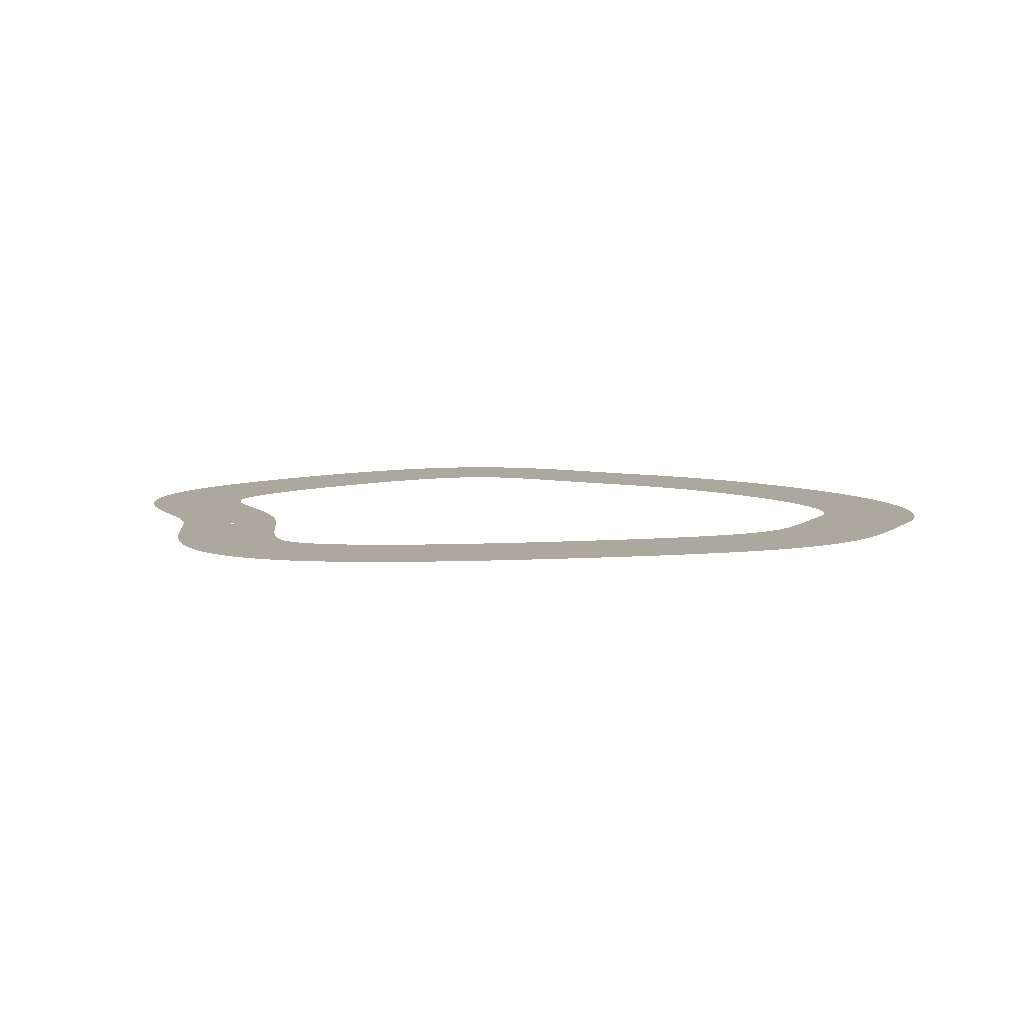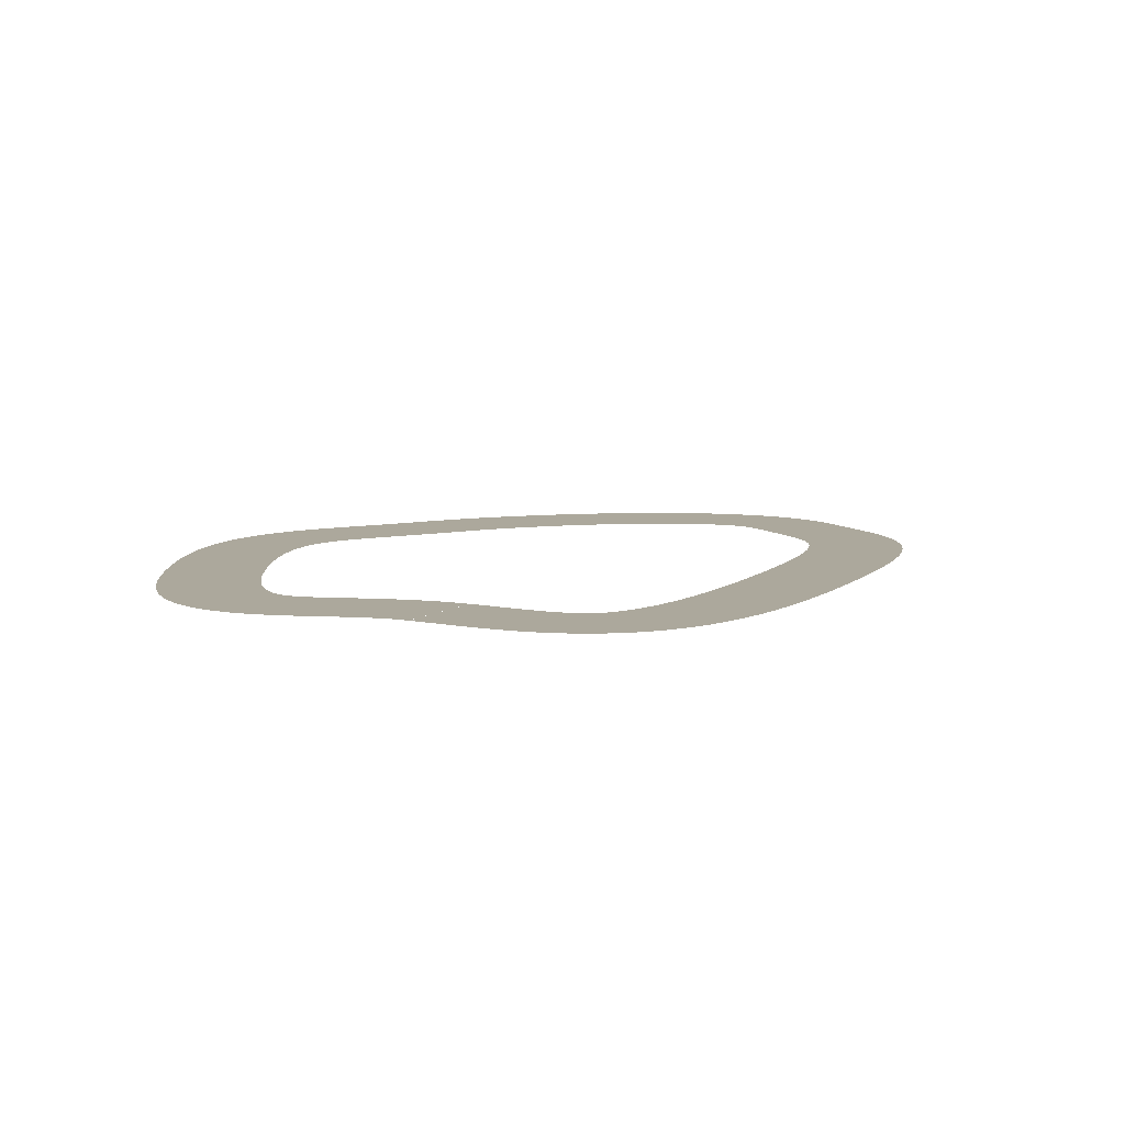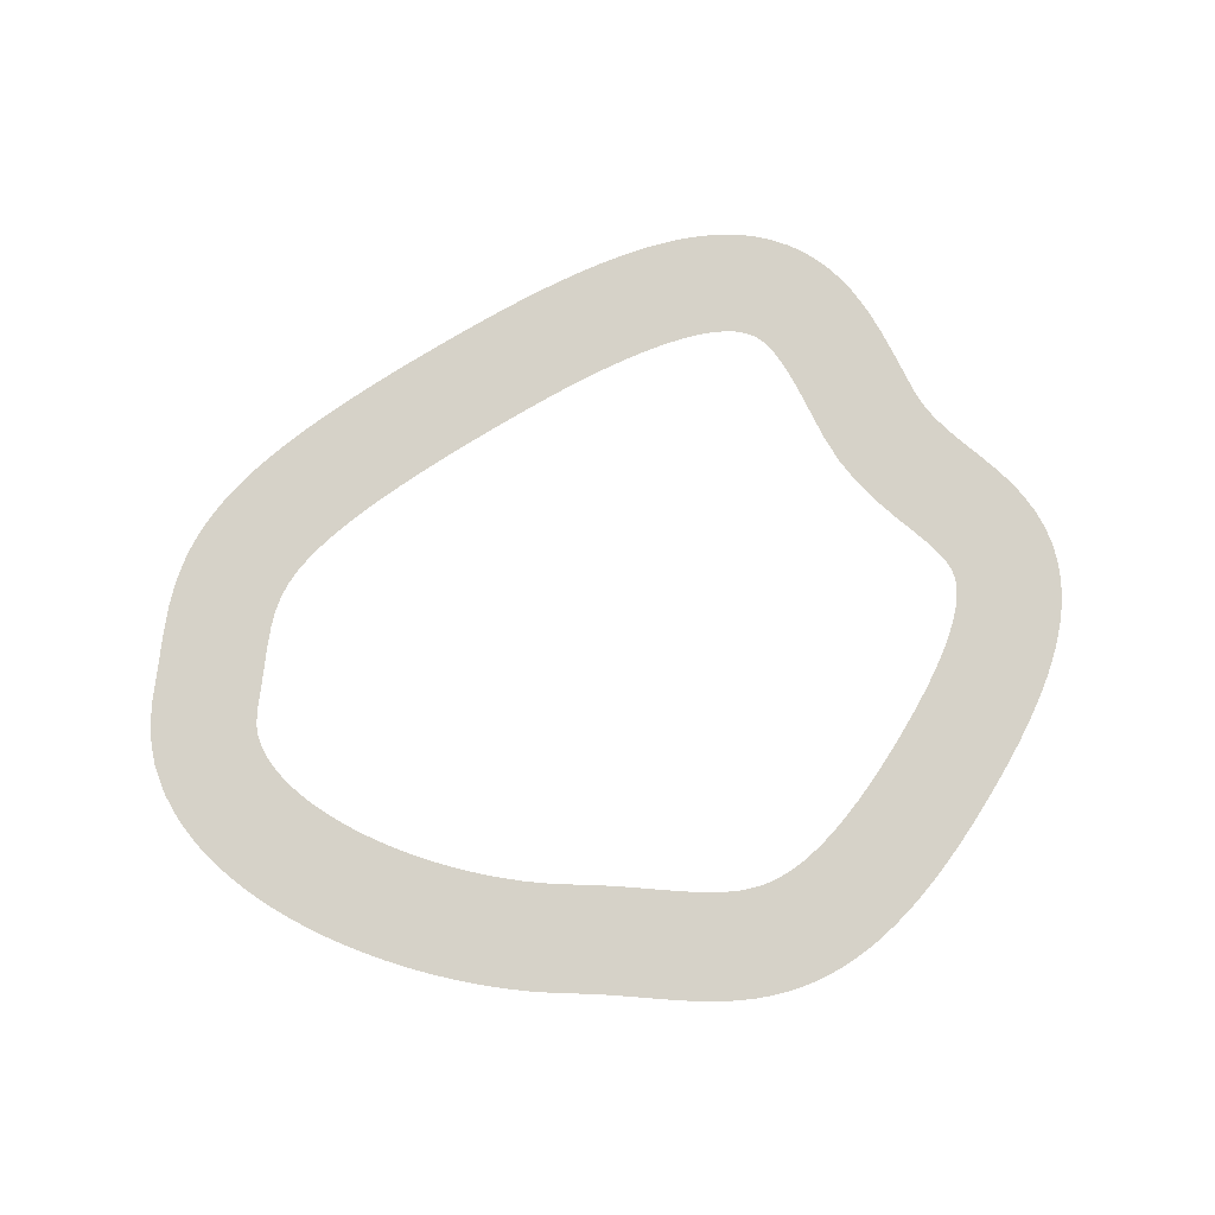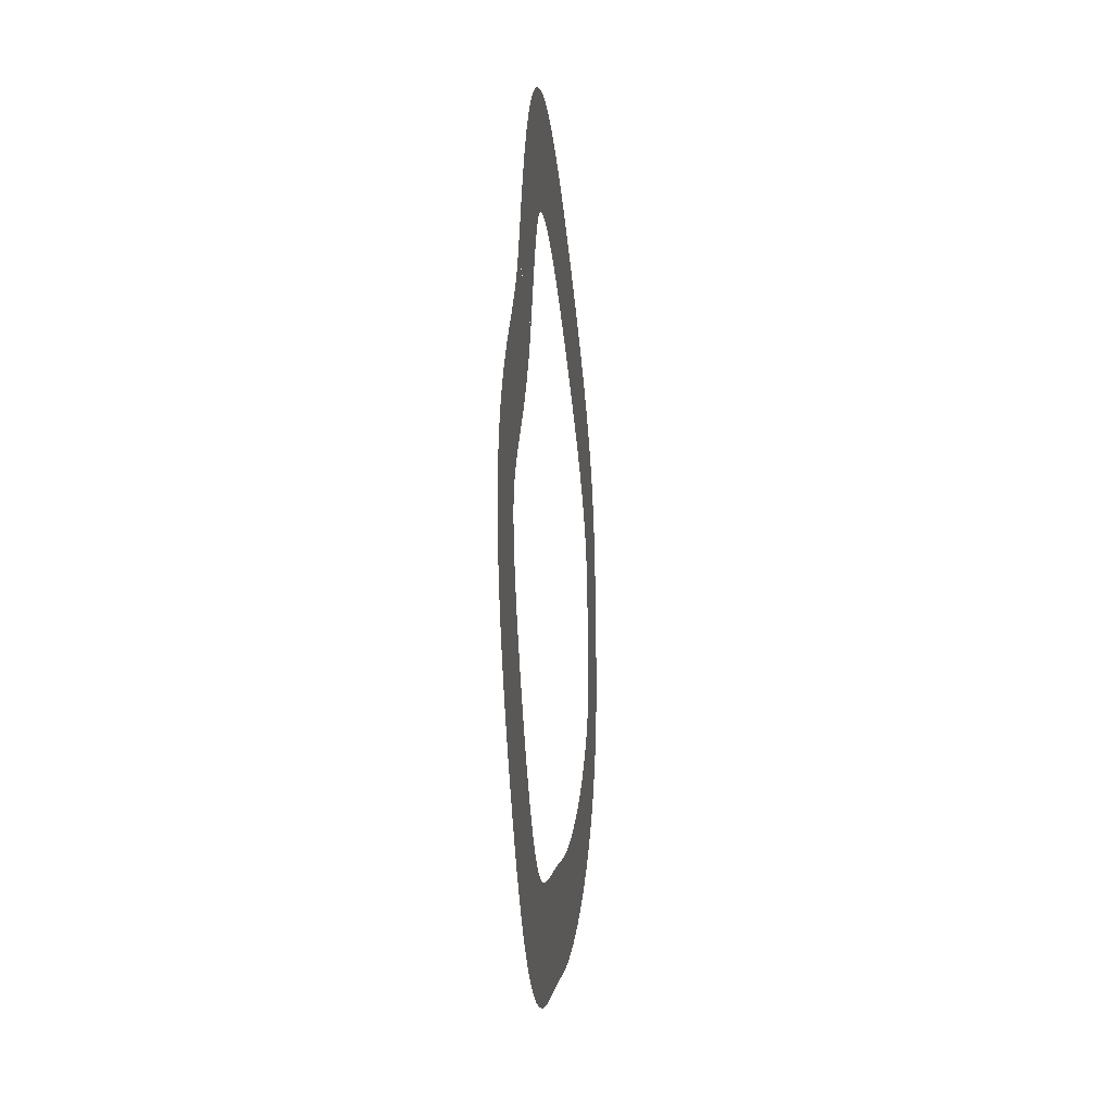
<metadata>
{"format":"obj","ext":"obj","renderer":"f3d","projection":"perspective","resolution":1024,"background":"white","views":[{"elev":8.6,"azim":-159.5,"up":"+Z"},{"elev":8.5,"azim":145.9,"up":"+Z"},{"elev":78.2,"azim":-1.4,"up":"+Z"},{"elev":-3.9,"azim":95.4,"up":"+Y"}]}
</metadata>
<code>
o My_mesh
v 62.06 29.94 0
v 76.48 36.89 0
v 61.31 31.55 0
v 75.79 38.36 0
v 60.56 33.13 0
v 75.08 39.86 0
v 59.84 34.67 0
v 74.36 41.41 0
v 59.14 36.18 0
v 73.62 43 0
v 58.43 37.64 0
v 72.82 44.63 0
v 57.74 39.04 0
v 71.99 46.32 0
v 57.02 40.36 0
v 71.07 48.02 0
v 56.34 41.6 0
v 70.08 49.79 0
v 55.6 42.7 0
v 68.92 51.57 0
v 54.91 43.71 0
v 67.65 53.4 0
v 54.18 44.53 0
v 66.14 55.16 0
v 53.53 45.24 0
v 64.45 56.94 0
v 52.84 45.76 0
v 62.46 58.55 0
v 52.2 46.23 0
v 60.27 60.04 0
v 51.49 46.55 0
v 57.89 61.22 0
v 50.75 46.85 0
v 55.4 62.16 0
v 49.91 47.05 0
v 52.93 62.76 0
v 48.98 47.19 0
v 50.49 63.12 0
v 47.92 47.26 0
v 48.11 63.25 0
v 46.72 47.23 0
v 45.81 63.21 0
v 45.47 47.14 0
v 43.63 63.03 0
v 44.18 46.95 0
v 41.56 62.74 0
v 42.84 46.71 0
v 39.52 62.36 0
v 41.43 46.38 0
v 37.54 61.9 0
v 40 46 0
v 35.61 61.39 0
v 38.58 45.57 0
v 33.76 60.83 0
v 37.15 45.11 0
v 31.94 60.24 0
v 35.7 44.59 0
v 30.16 59.6 0
v 34.24 44.04 0
v 28.41 58.94 0
v 32.79 43.45 0
v 26.69 58.25 0
v 31.31 42.84 0
v 24.99 57.54 0
v 29.82 42.18 0
v 23.29 56.79 0
v 28.33 41.51 0
v 21.61 56.03 0
v 26.83 40.8 0
v 19.94 55.24 0
v 25.34 40.09 0
v 18.28 54.45 0
v 23.88 39.36 0
v 16.7 53.65 0
v 22.43 38.62 0
v 15.11 52.85 0
v 20.97 37.86 0
v 13.53 52.02 0
v 19.5 37.09 0
v 11.95 51.19 0
v 18.05 36.29 0
v 10.39 50.34 0
v 16.59 35.5 0
v 8.836 49.5 0
v 15.1 34.67 0
v 7.267 48.61 0
v 13.6 33.82 0
v 5.715 47.74 0
v 12.16 33 0
v 4.224 46.89 0
v 10.72 32.18 0
v 2.736 46.04 0
v 9.247 31.32 0
v 1.209 45.16 0
v 7.773 30.46 0
v -0.3251 44.26 0
v 6.307 29.59 0
v -1.855 43.36 0
v 4.847 28.73 0
v -3.388 42.44 0
v 3.413 27.86 0
v -4.899 41.53 0
v 1.989 26.99 0
v -6.405 40.61 0
v 0.59 26.12 0
v -7.892 39.68 0
v -0.7976 25.24 0
v -9.375 38.75 0
v -2.18 24.35 0
v -10.87 37.79 0
v -3.558 23.46 0
v -12.37 36.81 0
v -4.942 22.53 0
v -13.88 35.8 0
v -6.32 21.59 0
v -15.4 34.76 0
v -7.647 20.66 0
v -16.89 33.72 0
v -8.934 19.74 0
v -18.35 32.67 0
v -10.21 18.79 0
v -19.82 31.58 0
v -11.47 17.83 0
v -21.31 30.45 0
v -12.69 16.86 0
v -22.78 29.27 0
v -13.87 15.87 0
v -24.25 28.05 0
v -15.02 14.87 0
v -25.7 26.78 0
v -16.1 13.86 0
v -27.14 25.44 0
v -17.12 12.86 0
v -28.56 24.04 0
v -18.06 11.84 0
v -29.94 22.56 0
v -18.94 10.83 0
v -31.31 20.98 0
v -19.74 9.778 0
v -32.61 19.27 0
v -20.46 8.763 0
v -33.89 17.47 0
v -21.06 7.715 0
v -35.01 15.55 0
v -21.63 6.689 0
v -36.08 13.56 0
v -22.07 5.591 0
v -36.95 11.49 0
v -22.52 4.461 0
v -37.74 9.41 0
v -22.85 3.226 0
v -38.32 7.318 0
v -23.21 1.914 0
v -38.85 5.296 0
v -23.47 0.493 0
v -39.21 3.345 0
v -23.75 -1.007 0
v -39.55 1.472 0
v -23.98 -2.595 0
v -39.81 -0.3291 0
v -24.22 -4.251 0
v -40.07 -2.064 0
v -24.46 -5.98 0
v -40.31 -3.763 0
v -24.71 -7.753 0
v -40.54 -5.419 0
v -25 -9.567 0
v -40.8 -7.049 0
v -25.27 -11.29 0
v -41.07 -8.767 0
v -25.28 -12.22 0
v -41.25 -11.26 0
v -25.36 -13.1 0
v -41.34 -13.8 0
v -25.21 -13.98 0
v -41.04 -16.28 0
v -25.09 -14.87 0
v -40.62 -18.74 0
v -24.77 -15.77 0
v -39.85 -21.11 0
v -24.43 -16.75 0
v -38.99 -23.37 0
v -23.92 -17.68 0
v -37.91 -25.45 0
v -23.36 -18.69 0
v -36.77 -27.41 0
v -22.64 -19.67 0
v -35.46 -29.25 0
v -21.87 -20.67 0
v -34.09 -31 0
v -21 -21.63 0
v -32.65 -32.6 0
v -20.08 -22.59 0
v -31.19 -34.1 0
v -19.07 -23.51 0
v -29.67 -35.5 0
v -18.01 -24.42 0
v -28.13 -36.82 0
v -16.89 -25.3 0
v -26.54 -38.06 0
v -15.71 -26.17 0
v -24.94 -39.24 0
v -14.49 -27 0
v -23.3 -40.35 0
v -13.24 -27.8 0
v -21.65 -41.41 0
v -11.94 -28.58 0
v -19.98 -42.42 0
v -10.61 -29.33 0
v -18.28 -43.37 0
v -9.273 -30.04 0
v -16.59 -44.27 0
v -7.927 -30.71 0
v -14.91 -45.11 0
v -6.543 -31.37 0
v -13.21 -45.92 0
v -5.124 -32 0
v -11.47 -46.69 0
v -3.677 -32.62 0
v -9.718 -47.43 0
v -2.203 -33.19 0
v -7.941 -48.13 0
v -0.7383 -33.75 0
v -6.168 -48.8 0
v 0.7163 -34.25 0
v -4.417 -49.4 0
v 2.189 -34.74 0
v -2.654 -49.99 0
v 3.718 -35.2 0
v -0.8376 -50.54 0
v 5.239 -35.65 0
v 0.9825 -51.07 0
v 6.749 -36.03 0
v 2.799 -51.54 0
v 8.262 -36.42 0
v 4.611 -52 0
v 9.767 -36.74 0
v 6.416 -52.39 0
v 11.27 -37.06 0
v 8.228 -52.77 0
v 12.81 -37.33 0
v 10.1 -53.1 0
v 14.36 -37.6 0
v 11.97 -53.42 0
v 15.91 -37.79 0
v 13.88 -53.67 0
v 17.46 -38 0
v 15.78 -53.91 0
v 18.98 -38.12 0
v 17.68 -54.06 0
v 20.48 -38.24 0
v 19.59 -54.21 0
v 22.07 -38.32 0
v 21.42 -54.3 0
v 23.91 -38.4 0
v 23.01 -54.38 0
v 25.75 -38.53 0
v 24.61 -54.49 0
v 27.58 -38.67 0
v 26.23 -54.61 0
v 29.39 -38.83 0
v 27.88 -54.76 0
v 31.18 -39.01 0
v 29.54 -54.92 0
v 32.91 -39.19 0
v 31.2 -55.09 0
v 34.6 -39.37 0
v 32.89 -55.28 0
v 36.27 -39.54 0
v 34.63 -55.45 0
v 37.9 -39.7 0
v 36.43 -55.63 0
v 39.5 -39.82 0
v 38.27 -55.78 0
v 41.04 -39.93 0
v 40.18 -55.9 0
v 42.51 -39.97 0
v 42.14 -55.97 0
v 43.92 -39.98 0
v 44.15 -55.98 0
v 45.25 -39.92 0
v 46.23 -55.89 0
v 46.53 -39.81 0
v 48.38 -55.7 0
v 47.74 -39.62 0
v 50.57 -55.37 0
v 48.92 -39.37 0
v 52.76 -54.91 0
v 50.06 -39.05 0
v 54.95 -54.29 0
v 51.17 -38.64 0
v 57.11 -53.5 0
v 52.28 -38.17 0
v 59.18 -52.61 0
v 53.34 -37.6 0
v 61.14 -51.57 0
v 54.41 -36.98 0
v 63.02 -50.47 0
v 55.46 -36.26 0
v 64.79 -49.26 0
v 56.55 -35.47 0
v 66.47 -48.02 0
v 57.61 -34.57 0
v 68.06 -46.69 0
v 58.69 -33.63 0
v 69.59 -45.35 0
v 59.72 -32.62 0
v 71.01 -43.96 0
v 60.77 -31.57 0
v 72.38 -42.58 0
v 61.78 -30.46 0
v 73.68 -41.15 0
v 62.8 -29.31 0
v 74.96 -39.72 0
v 63.81 -28.09 0
v 76.19 -38.23 0
v 64.82 -26.85 0
v 77.4 -36.75 0
v 65.77 -25.61 0
v 78.51 -35.28 0
v 66.73 -24.35 0
v 79.62 -33.83 0
v 67.65 -23.06 0
v 80.68 -32.35 0
v 68.58 -21.75 0
v 81.72 -30.89 0
v 69.51 -20.38 0
v 82.76 -29.35 0
v 70.45 -19 0
v 83.8 -27.82 0
v 71.35 -17.6 0
v 84.79 -26.3 0
v 72.26 -16.2 0
v 85.77 -24.77 0
v 73.12 -14.82 0
v 86.71 -23.27 0
v 73.96 -13.46 0
v 87.65 -21.74 0
v 74.78 -12.07 0
v 88.58 -20.16 0
v 75.58 -10.69 0
v 89.51 -18.57 0
v 76.34 -9.296 0
v 90.4 -16.94 0
v 77.09 -7.91 0
v 91.29 -15.29 0
v 77.78 -6.519 0
v 92.13 -13.6 0
v 78.45 -5.146 0
v 92.96 -11.88 0
v 79.05 -3.765 0
v 93.74 -10.1 0
v 79.62 -2.407 0
v 94.51 -8.273 0
v 80.1 -1.07 0
v 95.19 -6.393 0
v 80.54 0.2237 0
v 95.84 -4.451 0
v 80.87 1.483 0
v 96.39 -2.413 0
v 81.15 2.689 0
v 96.87 -0.2824 0
v 81.3 3.828 0
v 97.19 1.963 0
v 81.39 4.884 0
v 97.38 4.33 0
v 81.36 5.827 0
v 97.33 6.808 0
v 81.26 6.656 0
v 97.02 9.4 0
v 81.09 7.404 0
v 96.42 11.98 0
v 80.82 8.097 0
v 95.48 14.49 0
v 80.48 8.831 0
v 94.34 16.83 0
v 79.96 9.595 0
v 92.96 18.94 0
v 79.34 10.46 0
v 91.53 20.82 0
v 78.51 11.35 0
v 90.03 22.45 0
v 77.57 12.33 0
v 88.58 23.93 0
v 76.46 13.34 0
v 87.15 25.24 0
v 75.27 14.42 0
v 85.79 26.47 0
v 73.96 15.56 0
v 84.48 27.62 0
v 72.6 16.76 0
v 83.25 28.7 0
v 71.22 18.05 0
v 82.13 29.75 0
v 69.79 19.4 0
v 81.07 30.75 0
v 68.39 20.89 0
v 80.11 31.77 0
v 66.97 22.45 0
v 79.2 32.76 0
v 65.65 24.17 0
v 78.44 33.78 0
v 64.34 25.94 0
v 77.7 34.76 0
v 63.2 27.9 0
v 77.1 35.83 0
v 62.09 29.9 0
v 76.49 36.86 0
f 1 2 3
f 2 4 3
f 3 4 5
f 4 6 5
f 5 6 7
f 6 8 7
f 7 8 9
f 8 10 9
f 9 10 11
f 10 12 11
f 11 12 13
f 12 14 13
f 13 14 15
f 14 16 15
f 15 16 17
f 16 18 17
f 17 18 19
f 18 20 19
f 19 20 21
f 20 22 21
f 21 22 23
f 22 24 23
f 23 24 25
f 24 26 25
f 25 26 27
f 26 28 27
f 27 28 29
f 28 30 29
f 29 30 31
f 30 32 31
f 31 32 33
f 32 34 33
f 33 34 35
f 34 36 35
f 35 36 37
f 36 38 37
f 37 38 39
f 38 40 39
f 39 40 41
f 40 42 41
f 41 42 43
f 42 44 43
f 43 44 45
f 44 46 45
f 45 46 47
f 46 48 47
f 47 48 49
f 48 50 49
f 49 50 51
f 50 52 51
f 51 52 53
f 52 54 53
f 53 54 55
f 54 56 55
f 55 56 57
f 56 58 57
f 57 58 59
f 58 60 59
f 59 60 61
f 60 62 61
f 61 62 63
f 62 64 63
f 63 64 65
f 64 66 65
f 65 66 67
f 66 68 67
f 67 68 69
f 68 70 69
f 69 70 71
f 70 72 71
f 71 72 73
f 72 74 73
f 73 74 75
f 74 76 75
f 75 76 77
f 76 78 77
f 77 78 79
f 78 80 79
f 79 80 81
f 80 82 81
f 81 82 83
f 82 84 83
f 83 84 85
f 84 86 85
f 85 86 87
f 86 88 87
f 87 88 89
f 88 90 89
f 89 90 91
f 90 92 91
f 91 92 93
f 92 94 93
f 93 94 95
f 94 96 95
f 95 96 97
f 96 98 97
f 97 98 99
f 98 100 99
f 99 100 101
f 100 102 101
f 101 102 103
f 102 104 103
f 103 104 105
f 104 106 105
f 105 106 107
f 106 108 107
f 107 108 109
f 108 110 109
f 109 110 111
f 110 112 111
f 111 112 113
f 112 114 113
f 113 114 115
f 114 116 115
f 115 116 117
f 116 118 117
f 117 118 119
f 118 120 119
f 119 120 121
f 120 122 121
f 121 122 123
f 122 124 123
f 123 124 125
f 124 126 125
f 125 126 127
f 126 128 127
f 127 128 129
f 128 130 129
f 129 130 131
f 130 132 131
f 131 132 133
f 132 134 133
f 133 134 135
f 134 136 135
f 135 136 137
f 136 138 137
f 137 138 139
f 138 140 139
f 139 140 141
f 140 142 141
f 141 142 143
f 142 144 143
f 143 144 145
f 144 146 145
f 145 146 147
f 146 148 147
f 147 148 149
f 148 150 149
f 149 150 151
f 150 152 151
f 151 152 153
f 152 154 153
f 153 154 155
f 154 156 155
f 155 156 157
f 156 158 157
f 157 158 159
f 158 160 159
f 159 160 161
f 160 162 161
f 161 162 163
f 162 164 163
f 163 164 165
f 164 166 165
f 165 166 167
f 166 168 167
f 167 168 169
f 168 170 169
f 169 170 171
f 170 172 171
f 171 172 173
f 172 174 173
f 173 174 175
f 174 176 175
f 175 176 177
f 176 178 177
f 177 178 179
f 178 180 179
f 179 180 181
f 180 182 181
f 181 182 183
f 182 184 183
f 183 184 185
f 184 186 185
f 185 186 187
f 186 188 187
f 187 188 189
f 188 190 189
f 189 190 191
f 190 192 191
f 191 192 193
f 192 194 193
f 193 194 195
f 194 196 195
f 195 196 197
f 196 198 197
f 197 198 199
f 198 200 199
f 199 200 201
f 200 202 201
f 201 202 203
f 202 204 203
f 203 204 205
f 204 206 205
f 205 206 207
f 206 208 207
f 207 208 209
f 208 210 209
f 209 210 211
f 210 212 211
f 211 212 213
f 212 214 213
f 213 214 215
f 214 216 215
f 215 216 217
f 216 218 217
f 217 218 219
f 218 220 219
f 219 220 221
f 220 222 221
f 221 222 223
f 222 224 223
f 223 224 225
f 224 226 225
f 225 226 227
f 226 228 227
f 227 228 229
f 228 230 229
f 229 230 231
f 230 232 231
f 231 232 233
f 232 234 233
f 233 234 235
f 234 236 235
f 235 236 237
f 236 238 237
f 237 238 239
f 238 240 239
f 239 240 241
f 240 242 241
f 241 242 243
f 242 244 243
f 243 244 245
f 244 246 245
f 245 246 247
f 246 248 247
f 247 248 249
f 248 250 249
f 249 250 251
f 250 252 251
f 251 252 253
f 252 254 253
f 253 254 255
f 254 256 255
f 255 256 257
f 256 258 257
f 257 258 259
f 258 260 259
f 259 260 261
f 260 262 261
f 261 262 263
f 262 264 263
f 263 264 265
f 264 266 265
f 265 266 267
f 266 268 267
f 267 268 269
f 268 270 269
f 269 270 271
f 270 272 271
f 271 272 273
f 272 274 273
f 273 274 275
f 274 276 275
f 275 276 277
f 276 278 277
f 277 278 279
f 278 280 279
f 279 280 281
f 280 282 281
f 281 282 283
f 282 284 283
f 283 284 285
f 284 286 285
f 285 286 287
f 286 288 287
f 287 288 289
f 288 290 289
f 289 290 291
f 290 292 291
f 291 292 293
f 292 294 293
f 293 294 295
f 294 296 295
f 295 296 297
f 296 298 297
f 297 298 299
f 298 300 299
f 299 300 301
f 300 302 301
f 301 302 303
f 302 304 303
f 303 304 305
f 304 306 305
f 305 306 307
f 306 308 307
f 307 308 309
f 308 310 309
f 309 310 311
f 310 312 311
f 311 312 313
f 312 314 313
f 313 314 315
f 314 316 315
f 315 316 317
f 316 318 317
f 317 318 319
f 318 320 319
f 319 320 321
f 320 322 321
f 321 322 323
f 322 324 323
f 323 324 325
f 324 326 325
f 325 326 327
f 326 328 327
f 327 328 329
f 328 330 329
f 329 330 331
f 330 332 331
f 331 332 333
f 332 334 333
f 333 334 335
f 334 336 335
f 335 336 337
f 336 338 337
f 337 338 339
f 338 340 339
f 339 340 341
f 340 342 341
f 341 342 343
f 342 344 343
f 343 344 345
f 344 346 345
f 345 346 347
f 346 348 347
f 347 348 349
f 348 350 349
f 349 350 351
f 350 352 351
f 351 352 353
f 352 354 353
f 353 354 355
f 354 356 355
f 355 356 357
f 356 358 357
f 357 358 359
f 358 360 359
f 359 360 361
f 360 362 361
f 361 362 363
f 362 364 363
f 363 364 365
f 364 366 365
f 365 366 367
f 366 368 367
f 367 368 369
f 368 370 369
f 369 370 371
f 370 372 371
f 371 372 373
f 372 374 373
f 373 374 375
f 374 376 375
f 375 376 377
f 376 378 377
f 377 378 379
f 378 380 379
f 379 380 381
f 380 382 381
f 381 382 383
f 382 384 383
f 383 384 385
f 384 386 385
f 385 386 387
f 386 388 387
f 387 388 389
f 388 390 389
f 389 390 391
f 390 392 391
f 391 392 393
f 392 394 393
f 393 394 395
f 394 396 395
f 395 396 397
f 396 398 397
f 397 398 399
f 398 400 399
f 399 400 401
f 400 402 401
f 401 402 403
f 402 404 403
f 403 404 405
f 404 406 405
f 405 406 407
f 406 408 407

</code>
